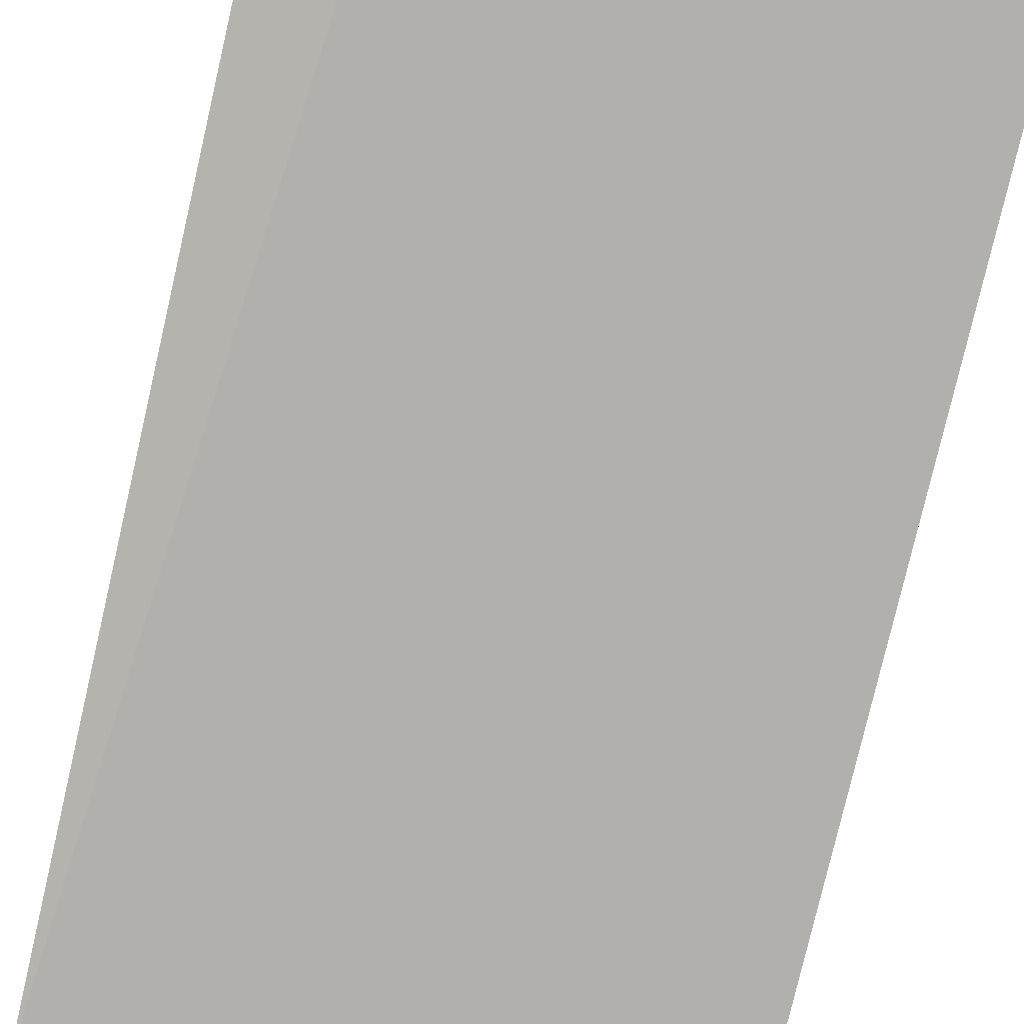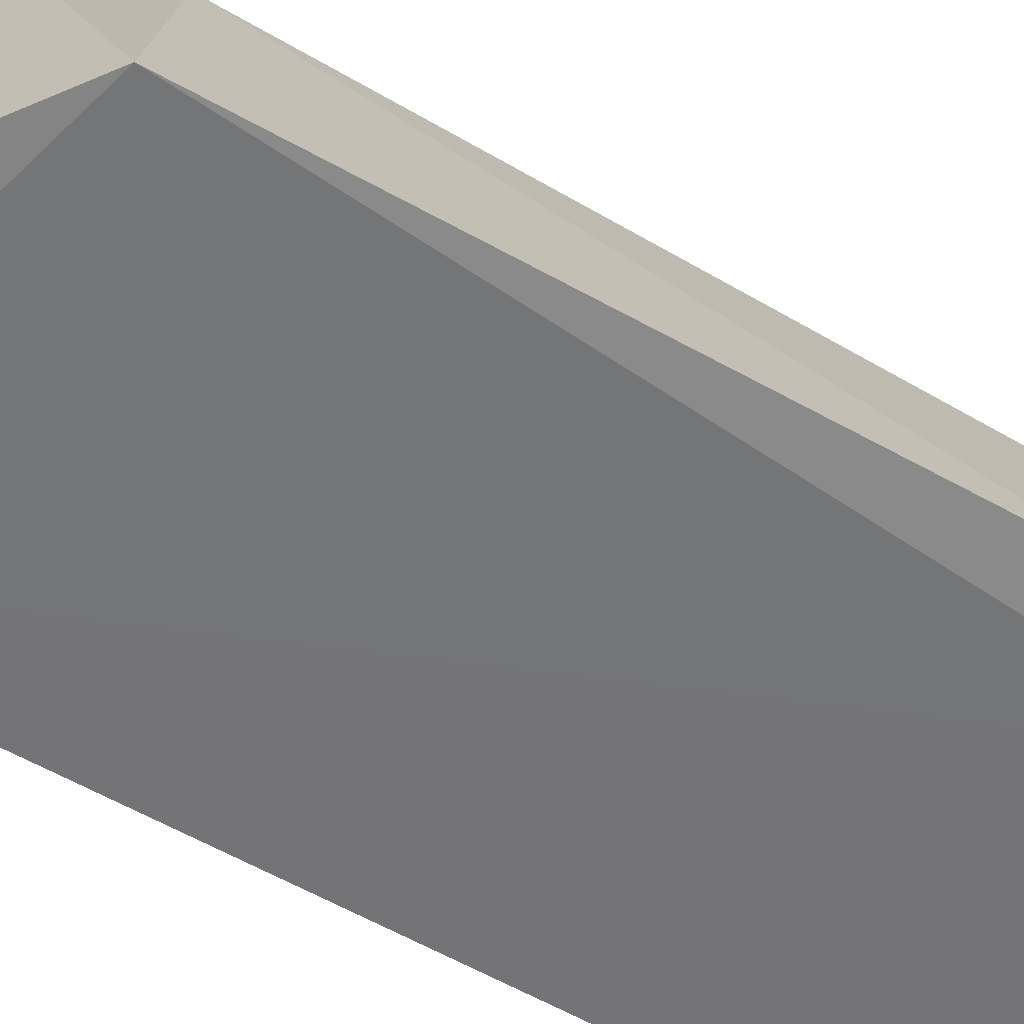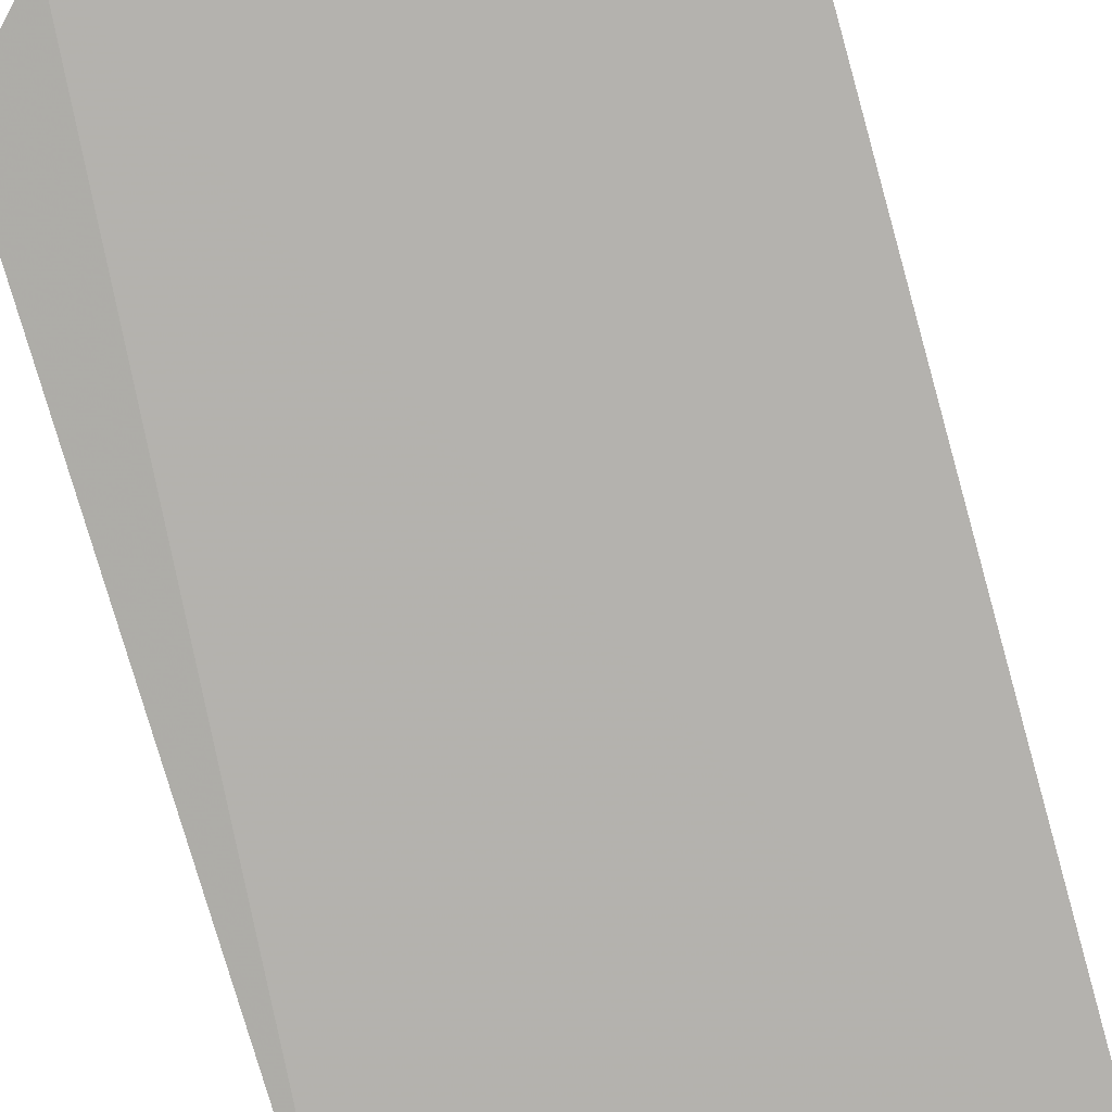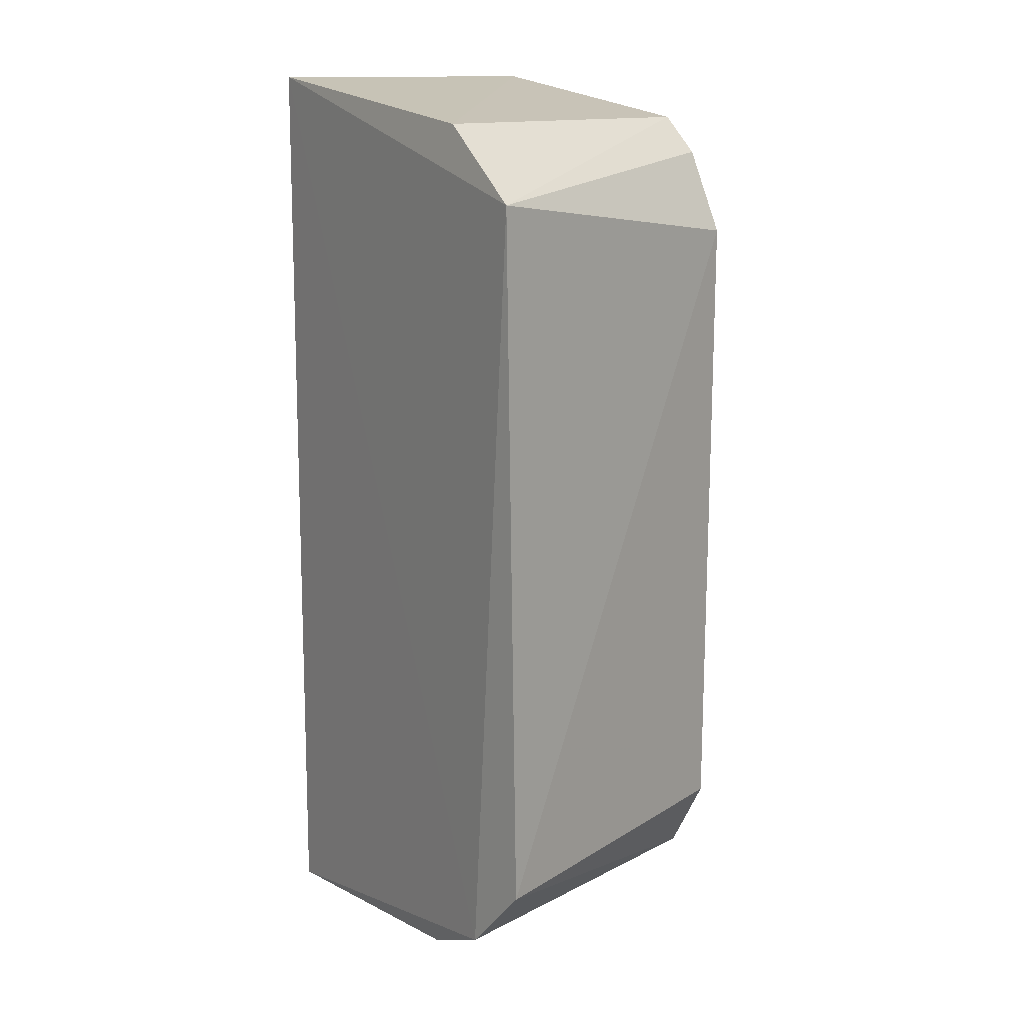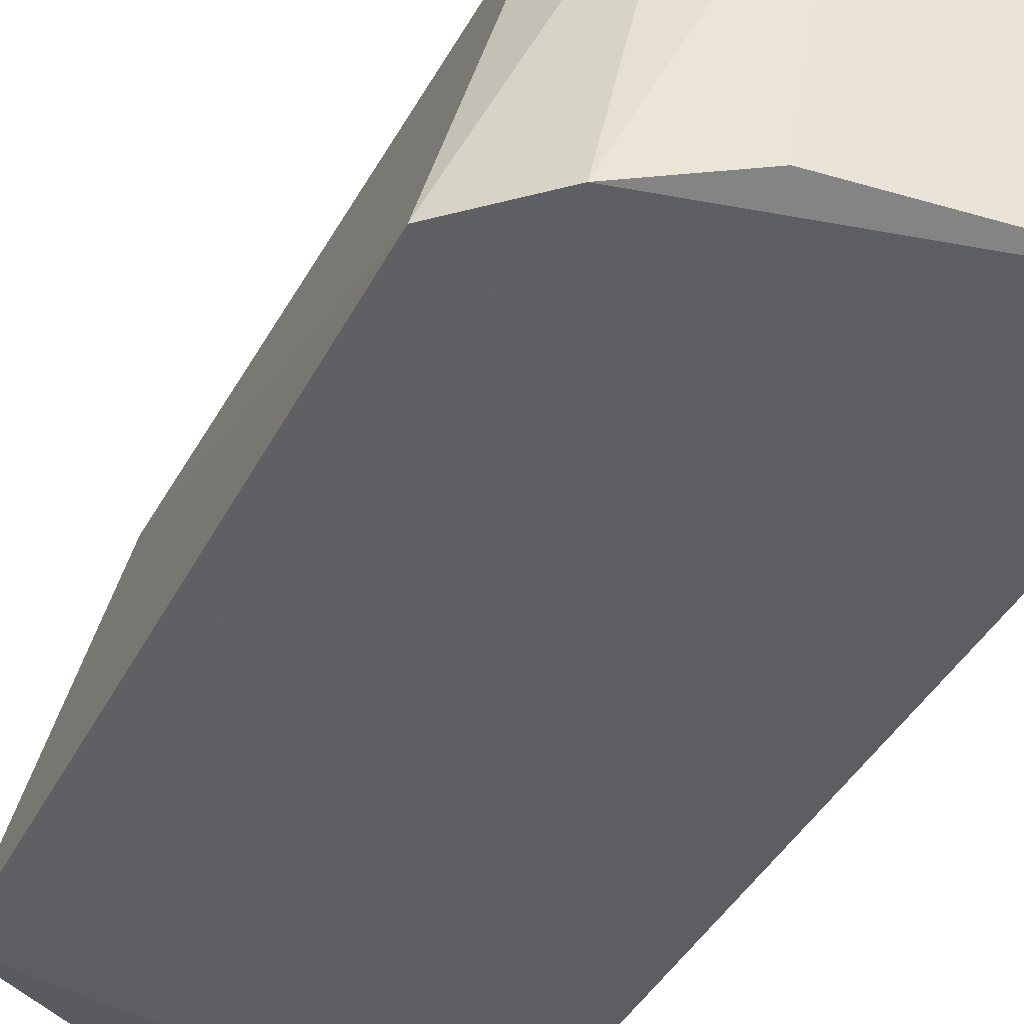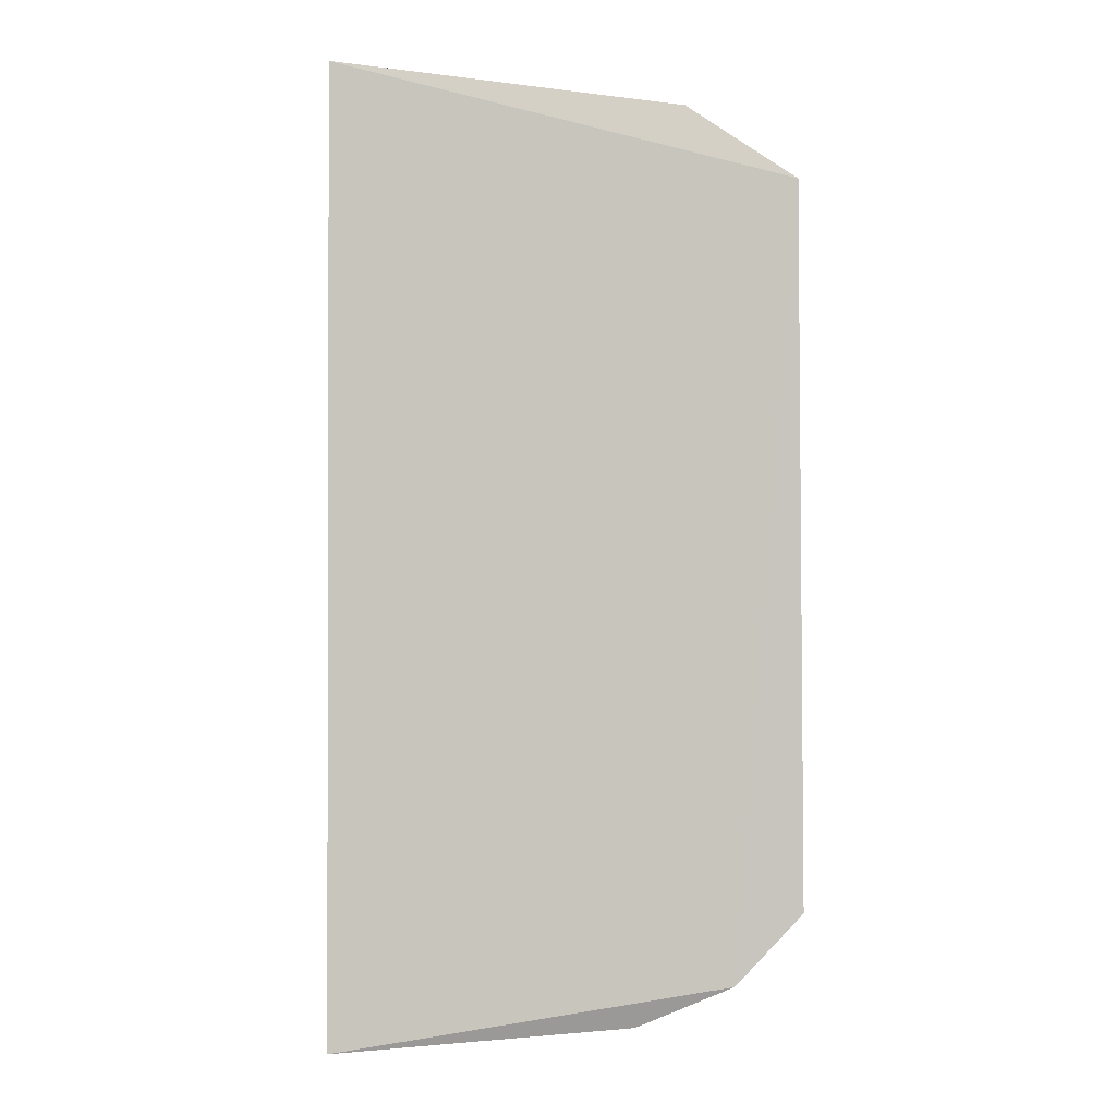
<metadata>
{"format":"obj","ext":"obj","renderer":"f3d","projection":"perspective","resolution":1024,"background":"white","views":[{"elev":-79.2,"azim":-13.3,"up":"+Z"},{"elev":-60.2,"azim":-120.3,"up":"+Z"},{"elev":-78.2,"azim":15.7,"up":"+Z"},{"elev":13.1,"azim":-127.0,"up":"+Y"},{"elev":-41.6,"azim":-26.3,"up":"+Z"},{"elev":-0.6,"azim":177.4,"up":"+Y"}]}
</metadata>
<code>
v 0.03045 0.01117 0.00724
v 0.03046 -0.01117 0.00724
v 0.03046 -0.01117 -0.0001447
v 0.01993 0.008457 -0.0009092
v 0.02188 0.007376 0.00724
v 0.0198 -0.007997 -0.0007307
v 0.03045 0.01117 -0.0001447
v 0.02385 0.01017 0.007239
v 0.02356 -0.01059 -0.0004176
v 0.02136 -0.009614 -0.0008175
v 0.02199 -0.00773 0.00724
v 0.02288 0.00931 0.00724
v 0.02244 0.01015 -0.0005697
v 0.02306 -0.00953 0.00724
v 0.02485 -0.01065 0.00724
f 1 2 3
f 6 5 4
f 7 1 3
f 9 3 2
f 10 6 4
f 10 3 9
f 10 7 3
f 10 4 7
f 11 5 6
f 12 8 4
f 12 4 5
f 12 1 8
f 12 2 1
f 12 5 11
f 13 7 4
f 13 4 8
f 13 8 1
f 13 1 7
f 14 11 6
f 14 6 10
f 14 12 11
f 14 2 12
f 15 14 10
f 15 10 9
f 15 9 2
f 15 2 14

</code>
